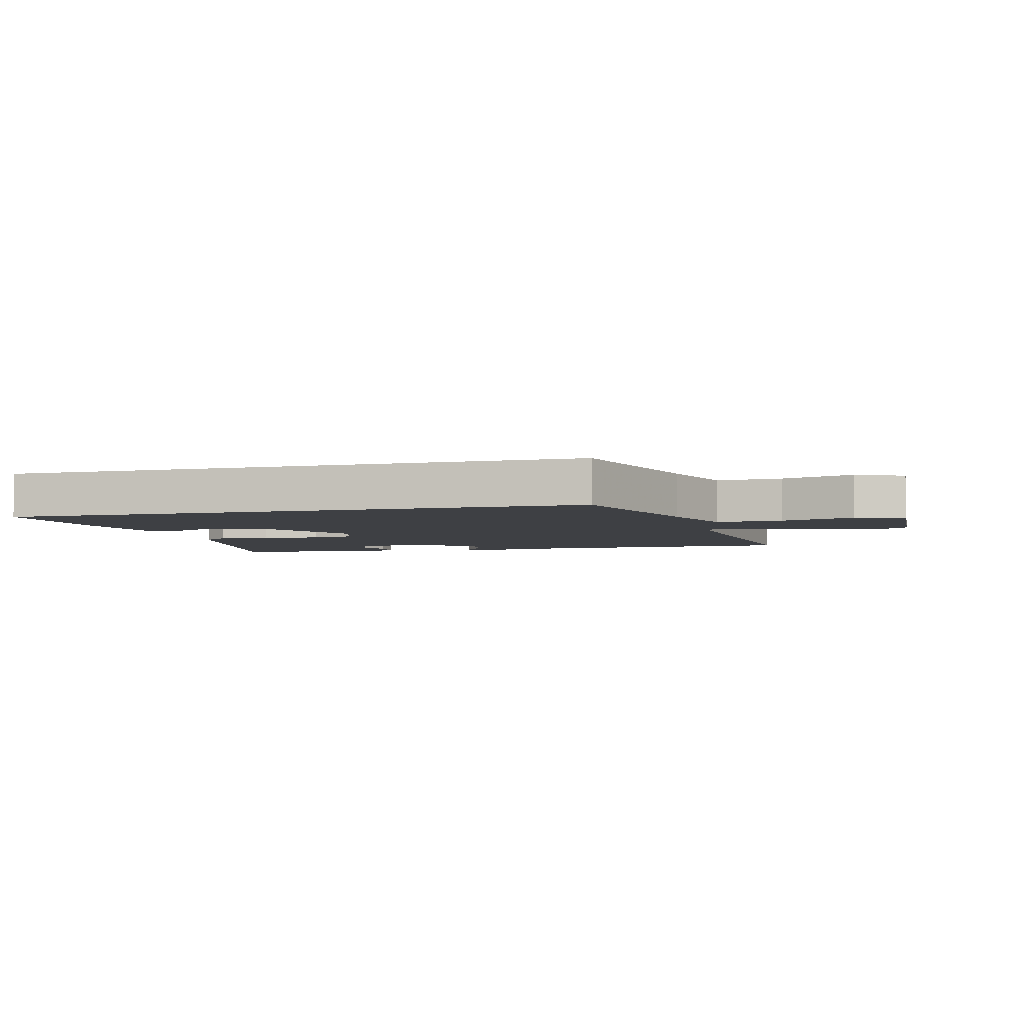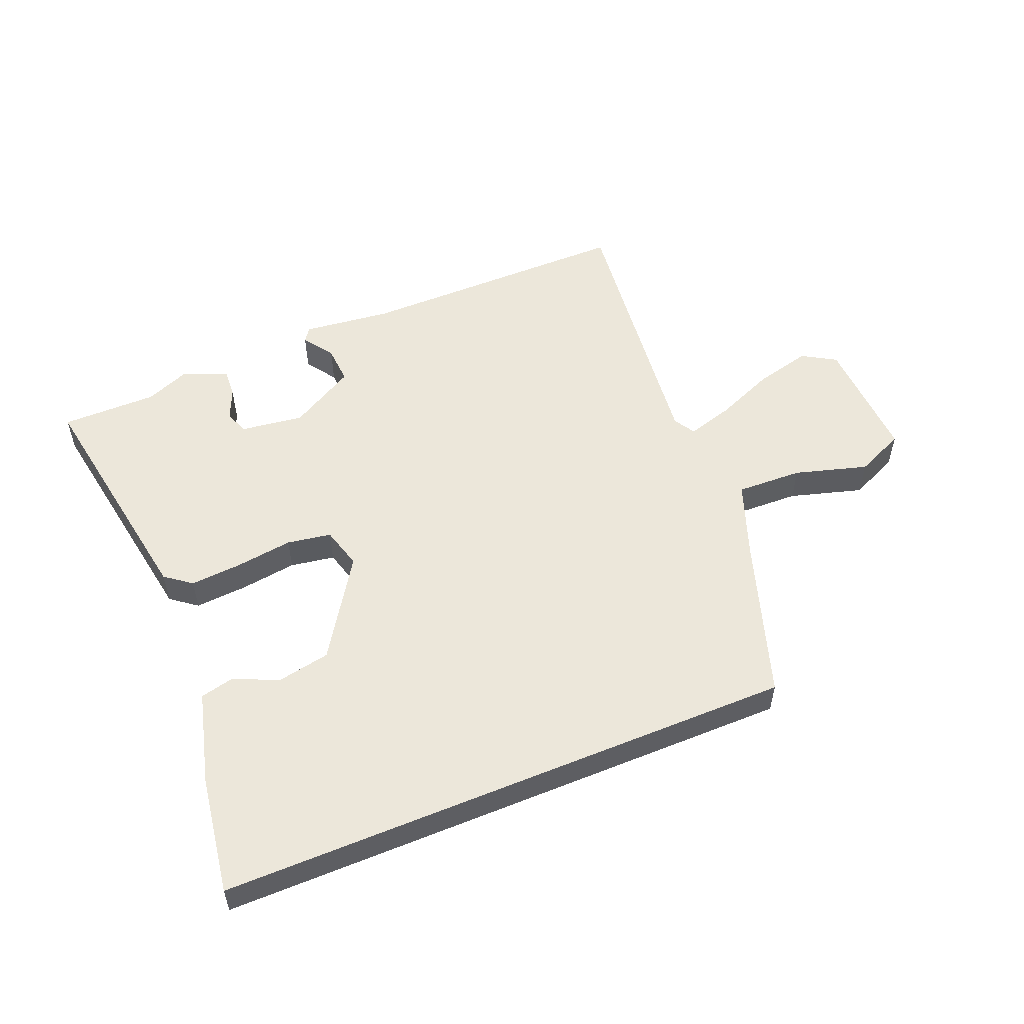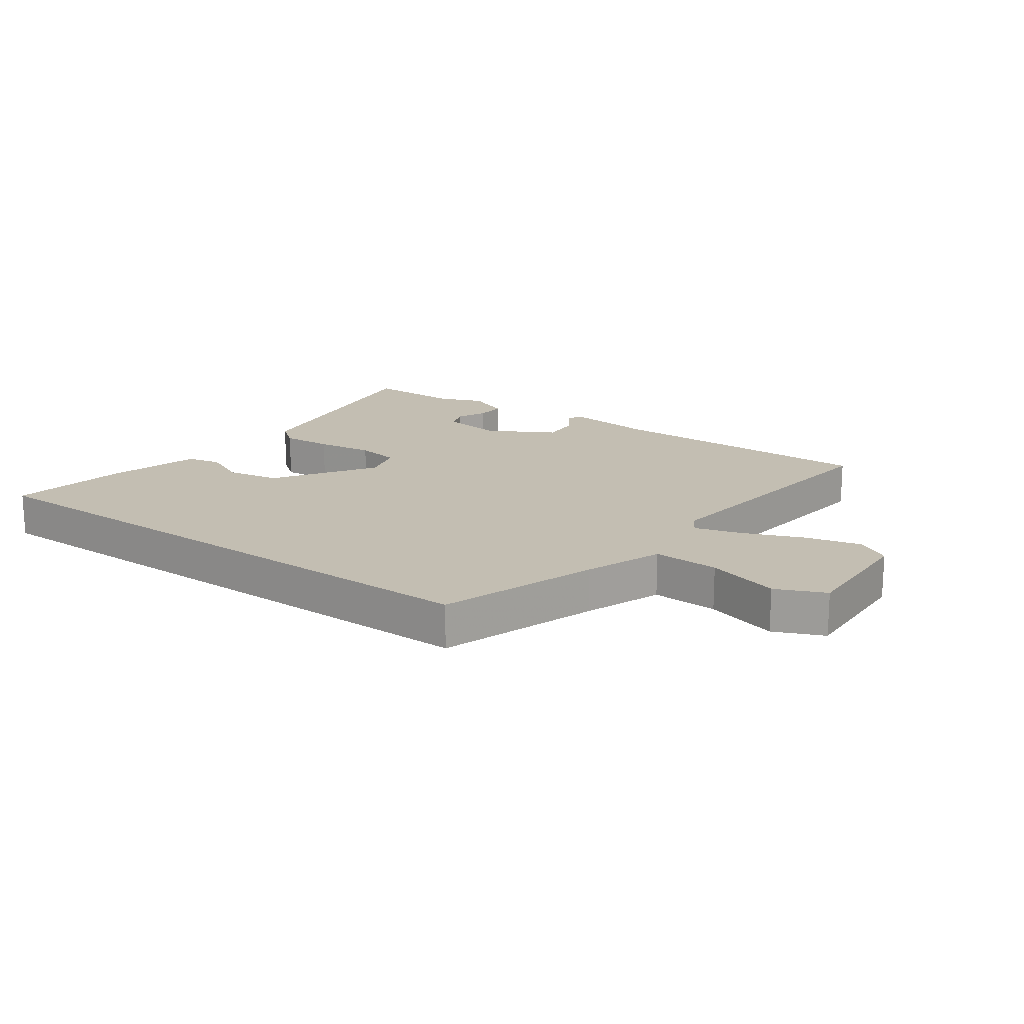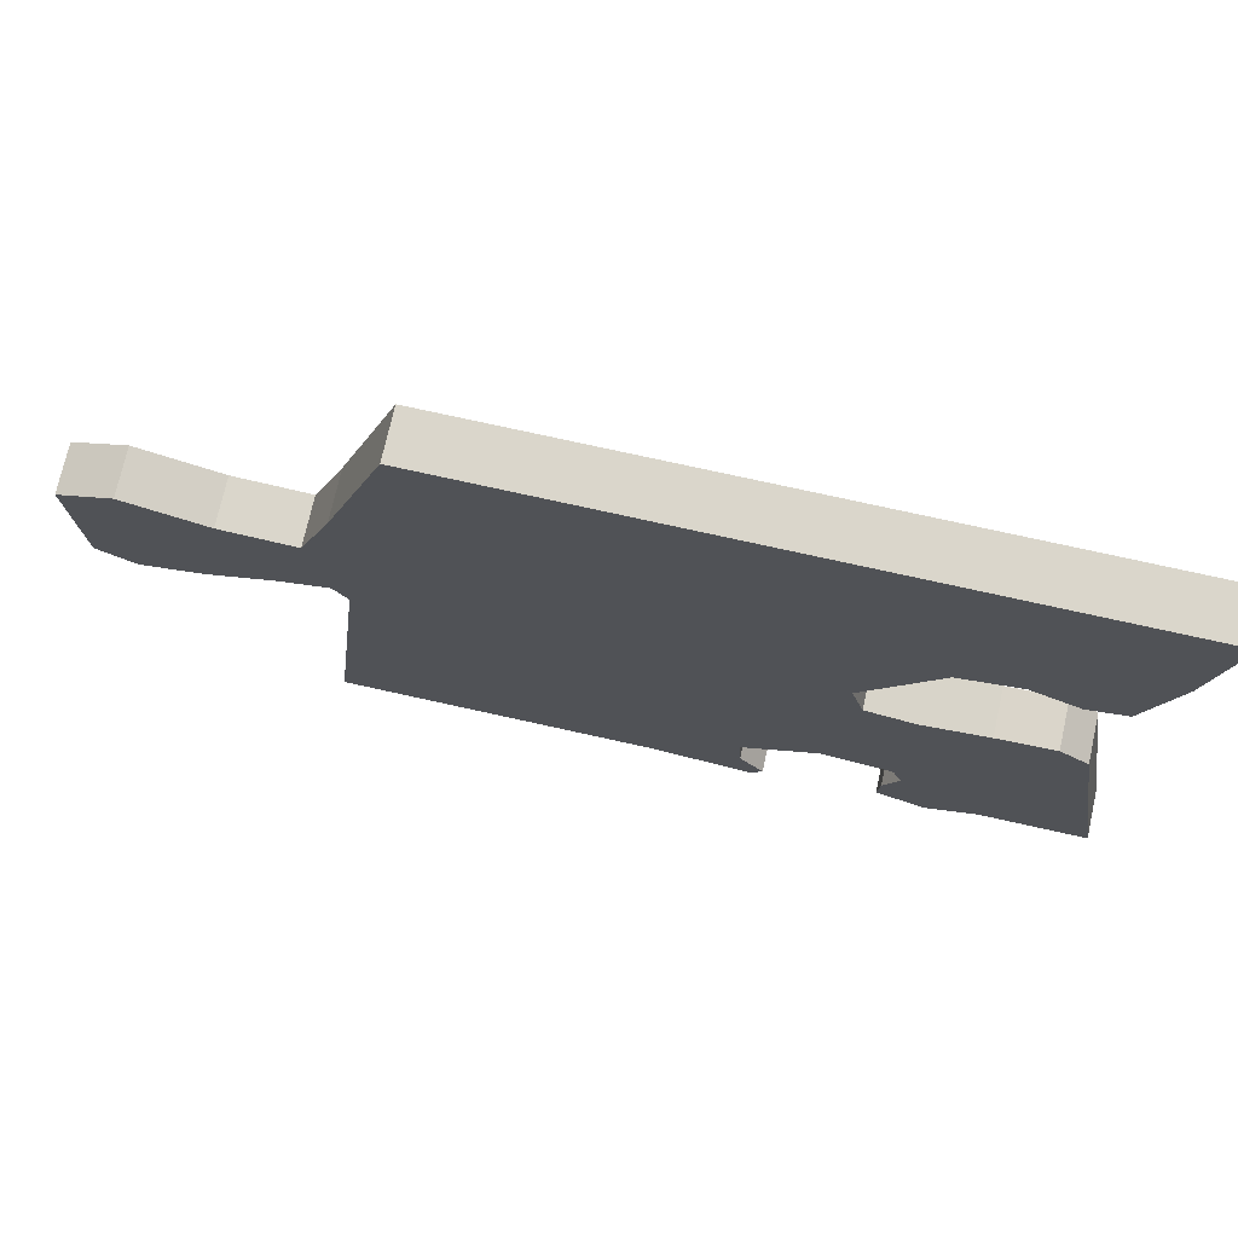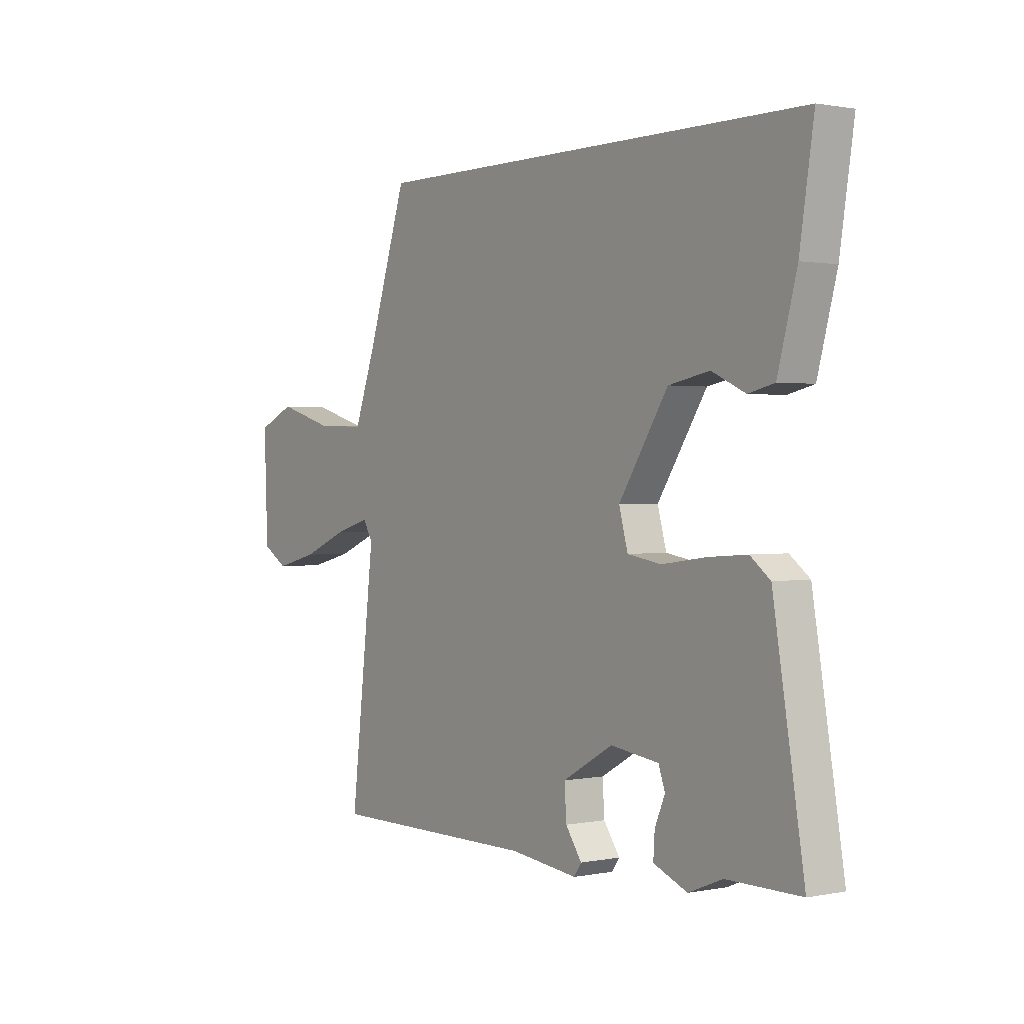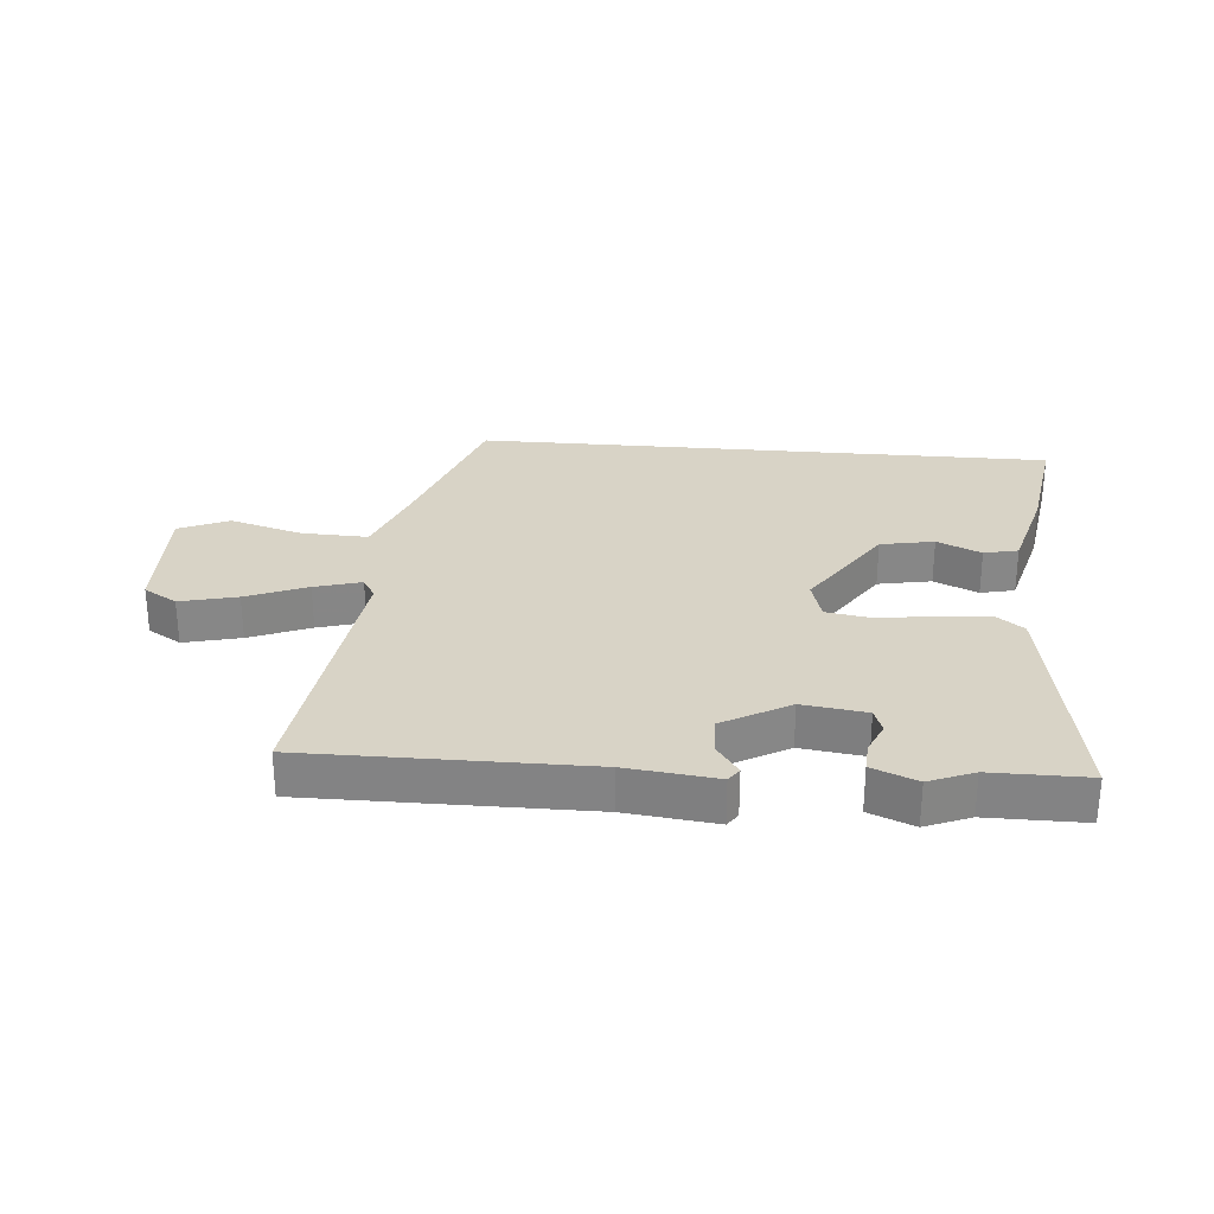
<metadata>
{"format":"obj","ext":"obj","renderer":"f3d","projection":"perspective","resolution":1024,"background":"white","views":[{"elev":-4.6,"azim":14.2,"up":"+Y"},{"elev":53.8,"azim":-22.5,"up":"+Y"},{"elev":17.5,"azim":35.9,"up":"+Y"},{"elev":73.8,"azim":-167.4,"up":"+Z"},{"elev":1.1,"azim":-125.8,"up":"+Z"},{"elev":28.1,"azim":-175.0,"up":"+Y"}]}
</metadata>
<code>
v 0.374 0.07 0.5
v 0.46 0.07 0.24
v 0.507 0.07 0.112
v 0.616 0.07 0.116
v 0.736 0.07 0.151
v 0.817 0.07 0.115
v 0.809 0.07 -0.094
v 0.754 0.07 -0.127
v 0.661 0.07 -0.104
v 0.562 0.07 -0.063
v 0.486 0.07 -0.041
v 0.465 0.07 -0.076
v 0.518 0.07 -0.531
v 0.064 0.07 -0.529
v -0.083 0.07 -0.546
v -0.099 0.07 -0.523
v -0.064 0.07 -0.473
v -0.06 0.07 -0.409
v -0.169 0.07 -0.347
v -0.273 0.07 -0.361
v -0.287 0.07 -0.401
v -0.265 0.07 -0.452
v -0.262 0.07 -0.5
v -0.335 0.07 -0.53
v -0.408 0.07 -0.5
v -0.566 0.07 -0.5
v -0.5 0.07 -0.102
v -0.457 0.07 -0.069
v -0.373 0.07 -0.075
v -0.278 0.07 -0.088
v -0.205 0.07 -0.076
v -0.186 0.07 -0.007
v -0.292 0.07 0.156
v -0.38 0.07 0.173
v -0.452 0.07 0.14
v -0.508 0.07 0.153
v -0.549 0.07 0.305
v -0.579 0.07 0.5
v 0.374 0 0.5
v 0.46 0 0.24
v 0.507 0 0.112
v 0.616 0 0.116
v 0.736 0 0.151
v 0.817 0 0.115
v 0.809 0 -0.094
v 0.754 0 -0.127
v 0.661 0 -0.104
v 0.562 0 -0.063
v 0.486 0 -0.041
v 0.465 0 -0.076
v 0.518 0 -0.531
v 0.064 0 -0.529
v -0.083 0 -0.546
v -0.099 0 -0.523
v -0.064 0 -0.473
v -0.06 0 -0.409
v -0.169 0 -0.347
v -0.273 0 -0.361
v -0.287 0 -0.401
v -0.265 0 -0.452
v -0.262 0 -0.5
v -0.335 0 -0.53
v -0.408 0 -0.5
v -0.566 0 -0.5
v -0.5 0 -0.102
v -0.457 0 -0.069
v -0.373 0 -0.075
v -0.278 0 -0.088
v -0.205 0 -0.076
v -0.186 0 -0.007
v -0.292 0 0.156
v -0.38 0 0.173
v -0.452 0 0.14
v -0.508 0 0.153
v -0.549 0 0.305
v -0.579 0 0.5
f 36 37 38
f 35 36 38
f 34 35 38
f 38 1 2
f 34 38 2
f 33 34 2
f 32 33 2 3
f 31 32 3 4
f 28 29 30
f 27 28 30
f 26 27 30
f 25 26 30
f 25 30 31
f 23 24 25
f 22 23 25
f 21 22 25
f 20 21 25 31
f 19 20 31 4
f 14 15 16 17
f 14 17 18
f 13 14 18
f 12 13 18
f 11 12 18 19
f 8 9 10
f 7 8 10
f 6 7 10
f 5 6 10
f 4 5 10
f 4 10 11
f 4 11 19
f 76 75 74
f 76 74 73
f 76 73 72
f 40 39 76
f 40 76 72
f 40 72 71
f 41 40 71 70
f 42 41 70 69
f 68 67 66
f 68 66 65
f 68 65 64
f 68 64 63
f 69 68 63
f 63 62 61
f 63 61 60
f 63 60 59
f 69 63 59 58
f 42 69 58 57
f 55 54 53 52
f 56 55 52
f 56 52 51
f 56 51 50
f 57 56 50 49
f 48 47 46
f 48 46 45
f 48 45 44
f 48 44 43
f 48 43 42
f 49 48 42
f 57 49 42
f 1 39 40 2
f 2 40 41 3
f 3 41 42 4
f 4 42 43 5
f 5 43 44 6
f 6 44 45 7
f 7 45 46 8
f 8 46 47 9
f 9 47 48 10
f 10 48 49 11
f 11 49 50 12
f 12 50 51 13
f 13 51 52 14
f 14 52 53 15
f 15 53 54 16
f 16 54 55 17
f 17 55 56 18
f 18 56 57 19
f 19 57 58 20
f 20 58 59 21
f 21 59 60 22
f 22 60 61 23
f 23 61 62 24
f 24 62 63 25
f 25 63 64 26
f 26 64 65 27
f 27 65 66 28
f 28 66 67 29
f 29 67 68 30
f 30 68 69 31
f 31 69 70 32
f 32 70 71 33
f 33 71 72 34
f 34 72 73 35
f 35 73 74 36
f 36 74 75 37
f 37 75 76 38
f 38 76 39 1

</code>
